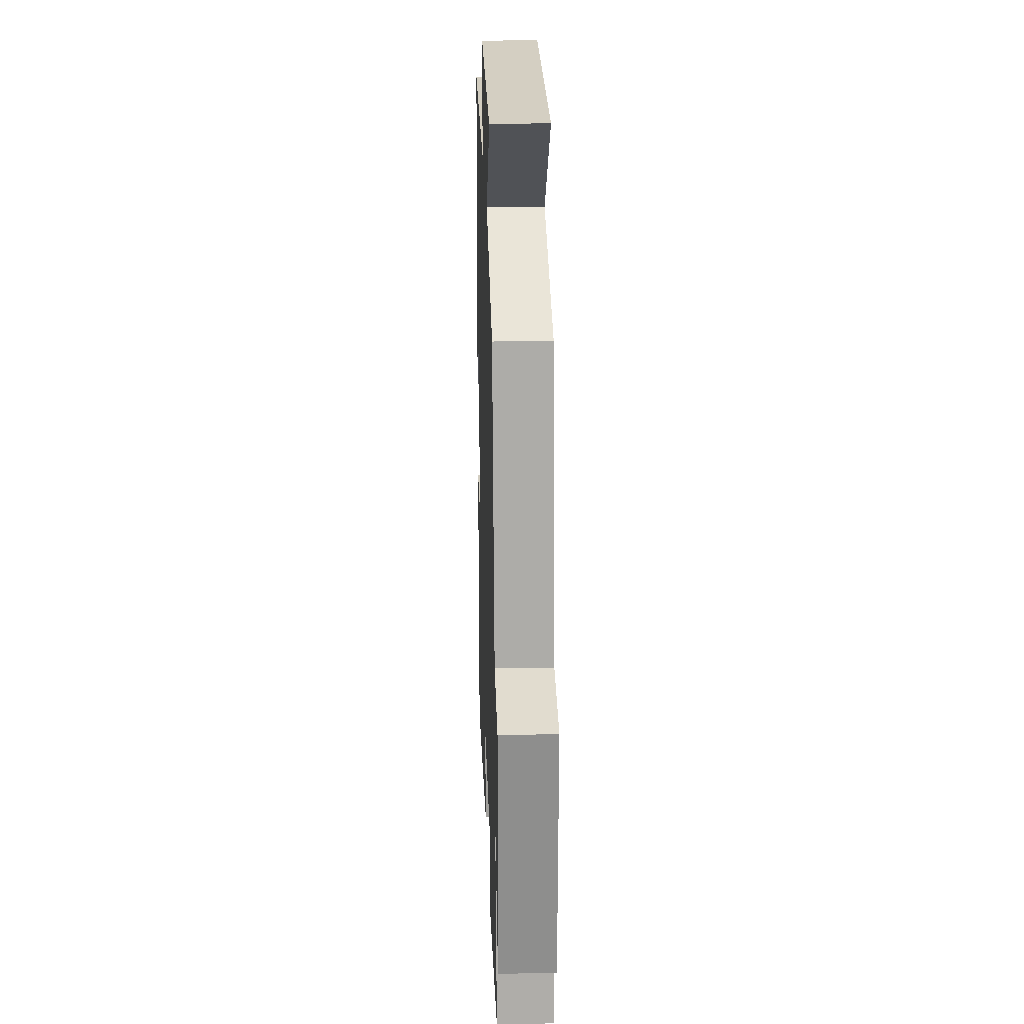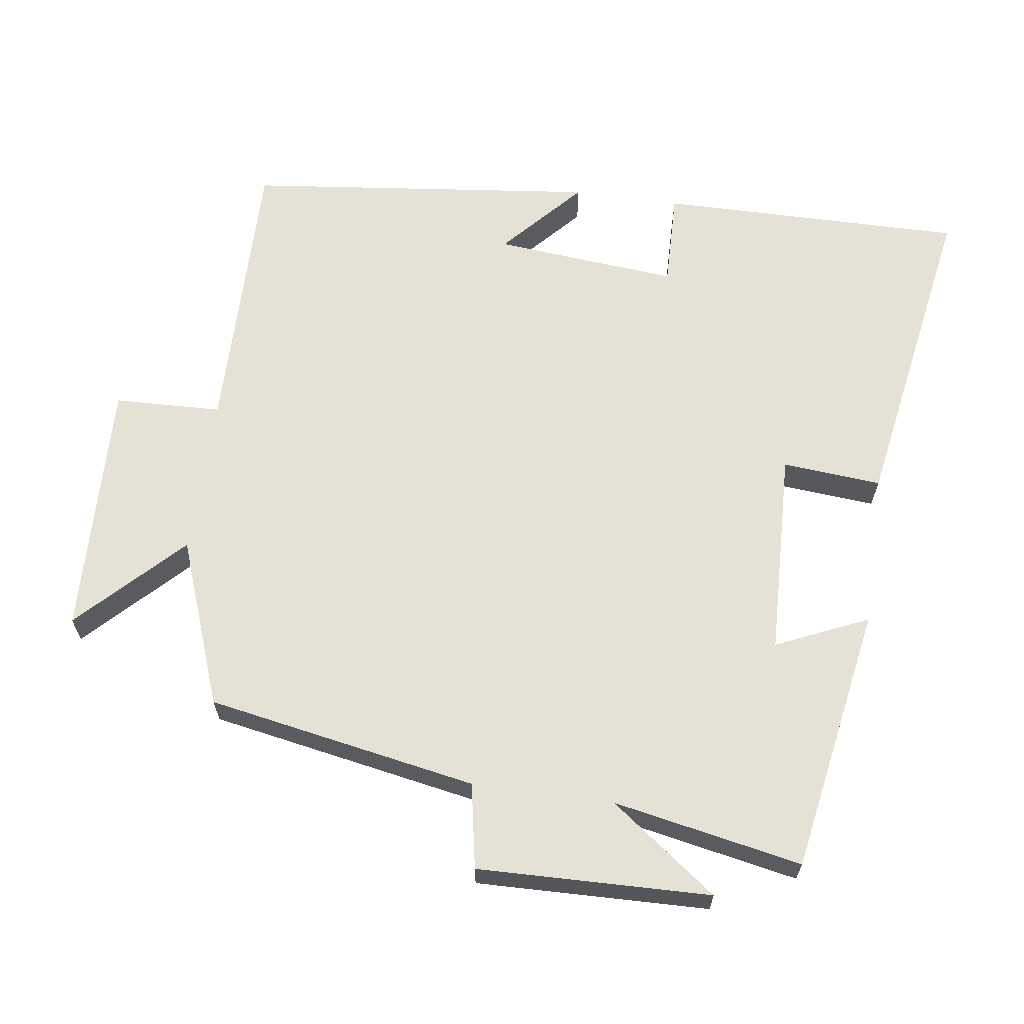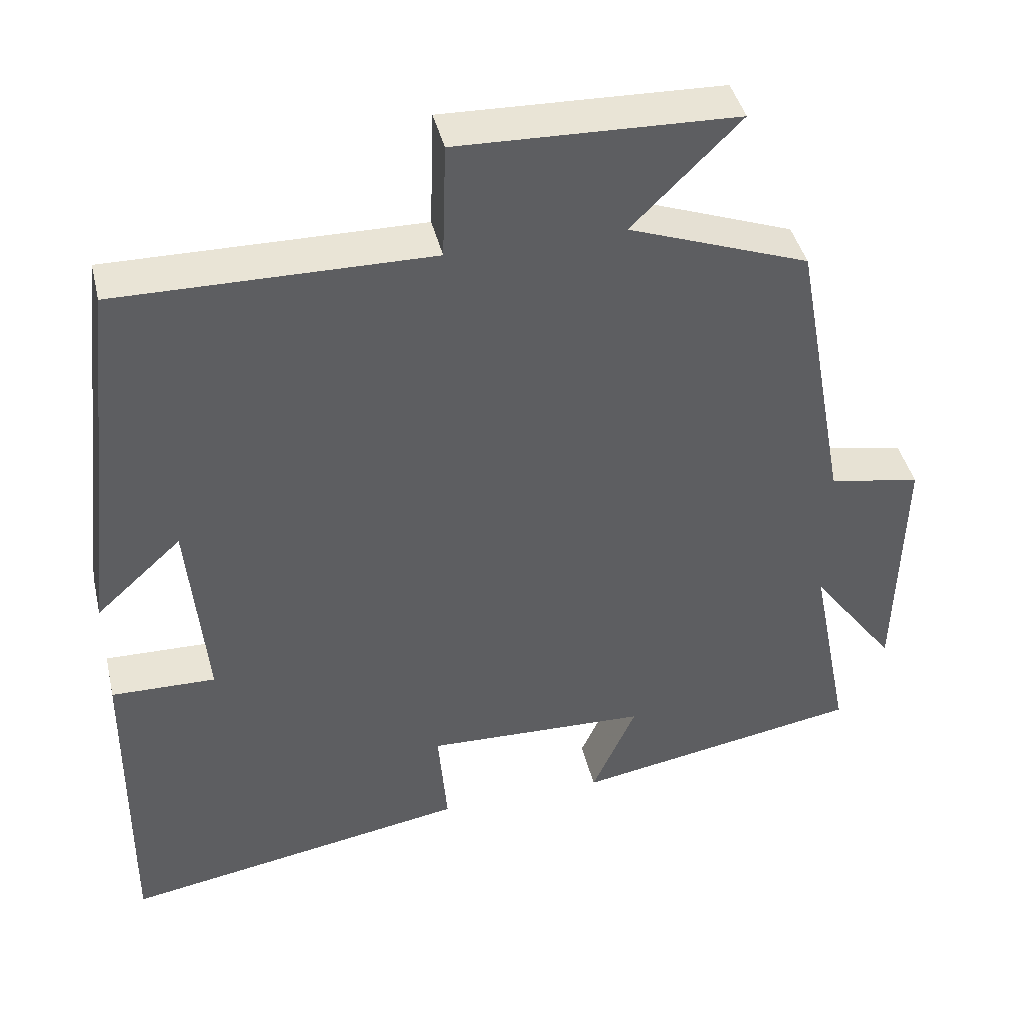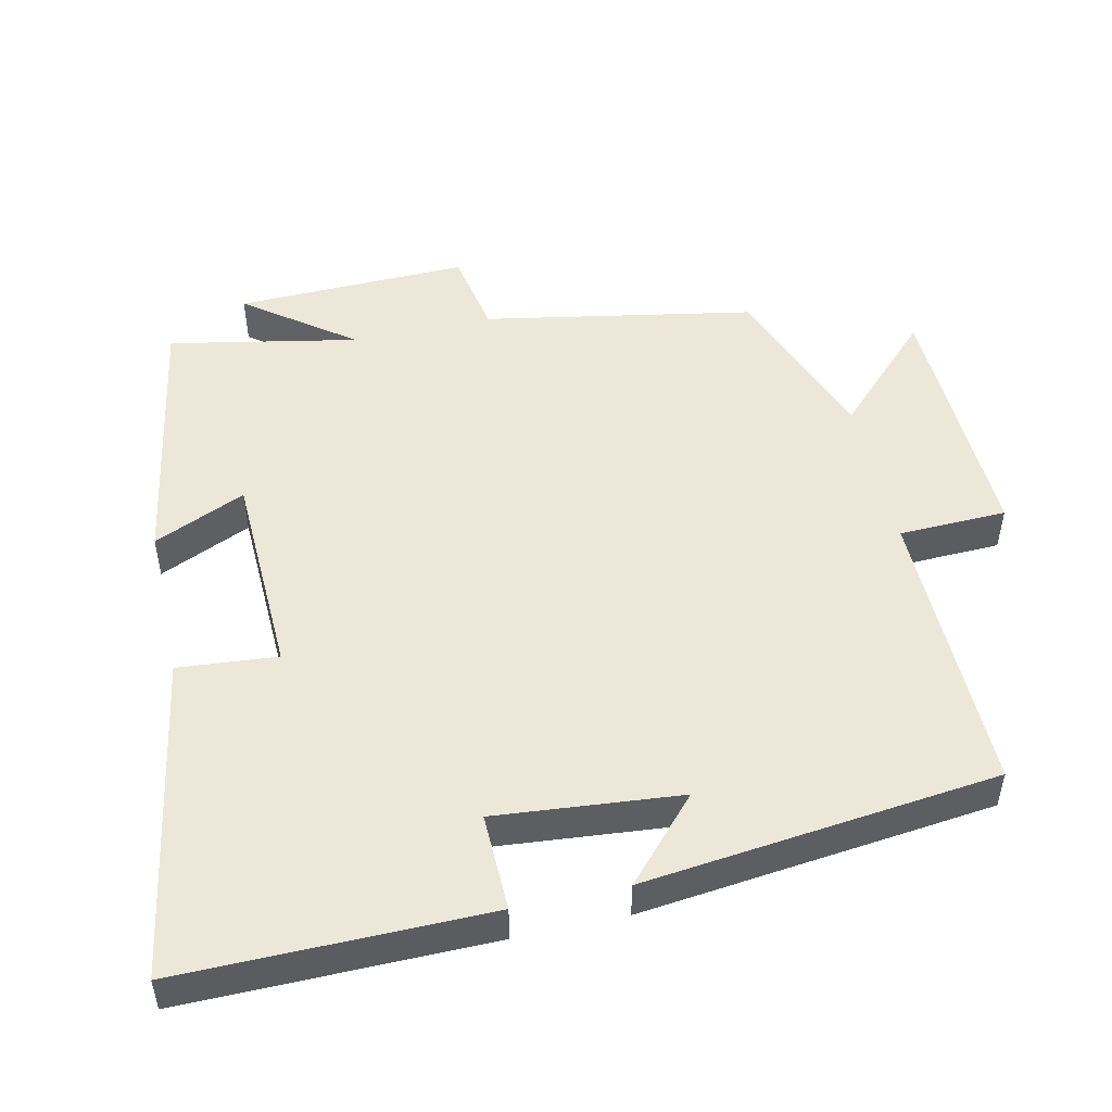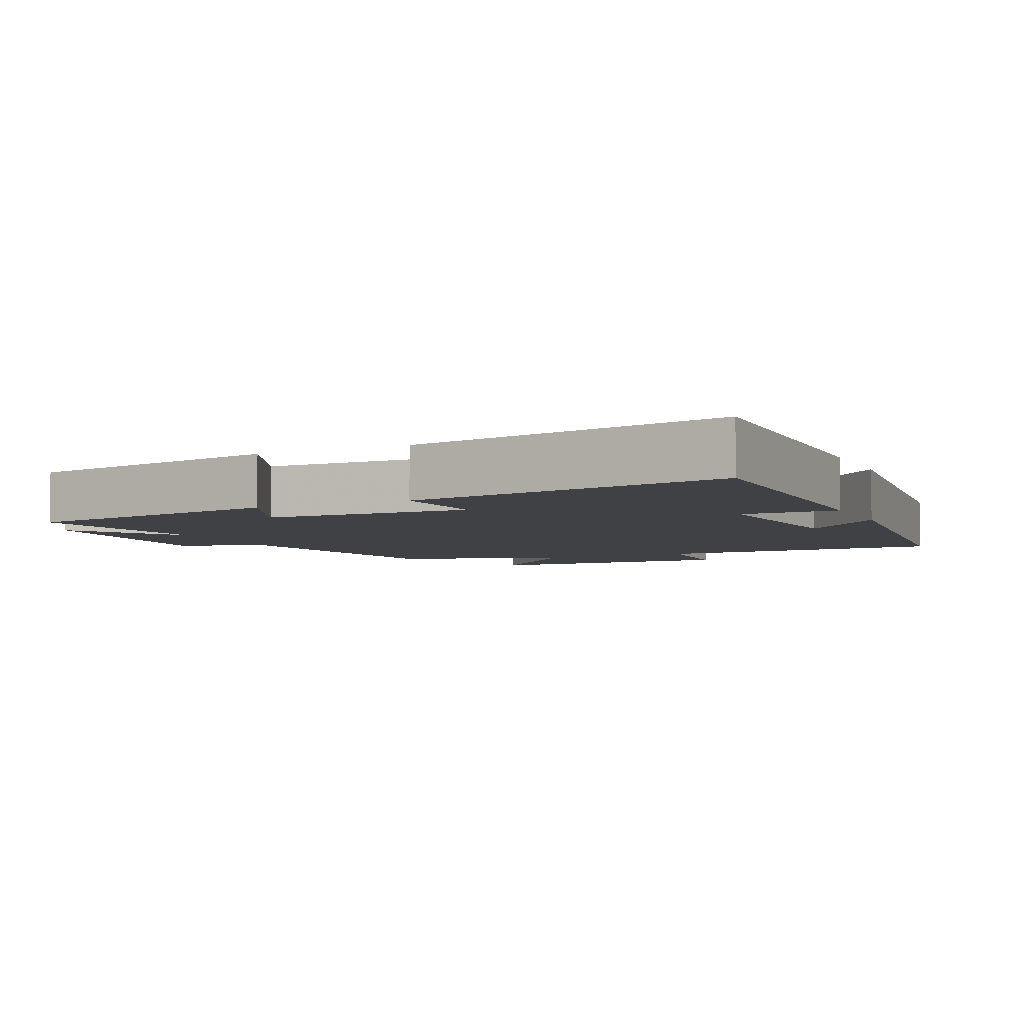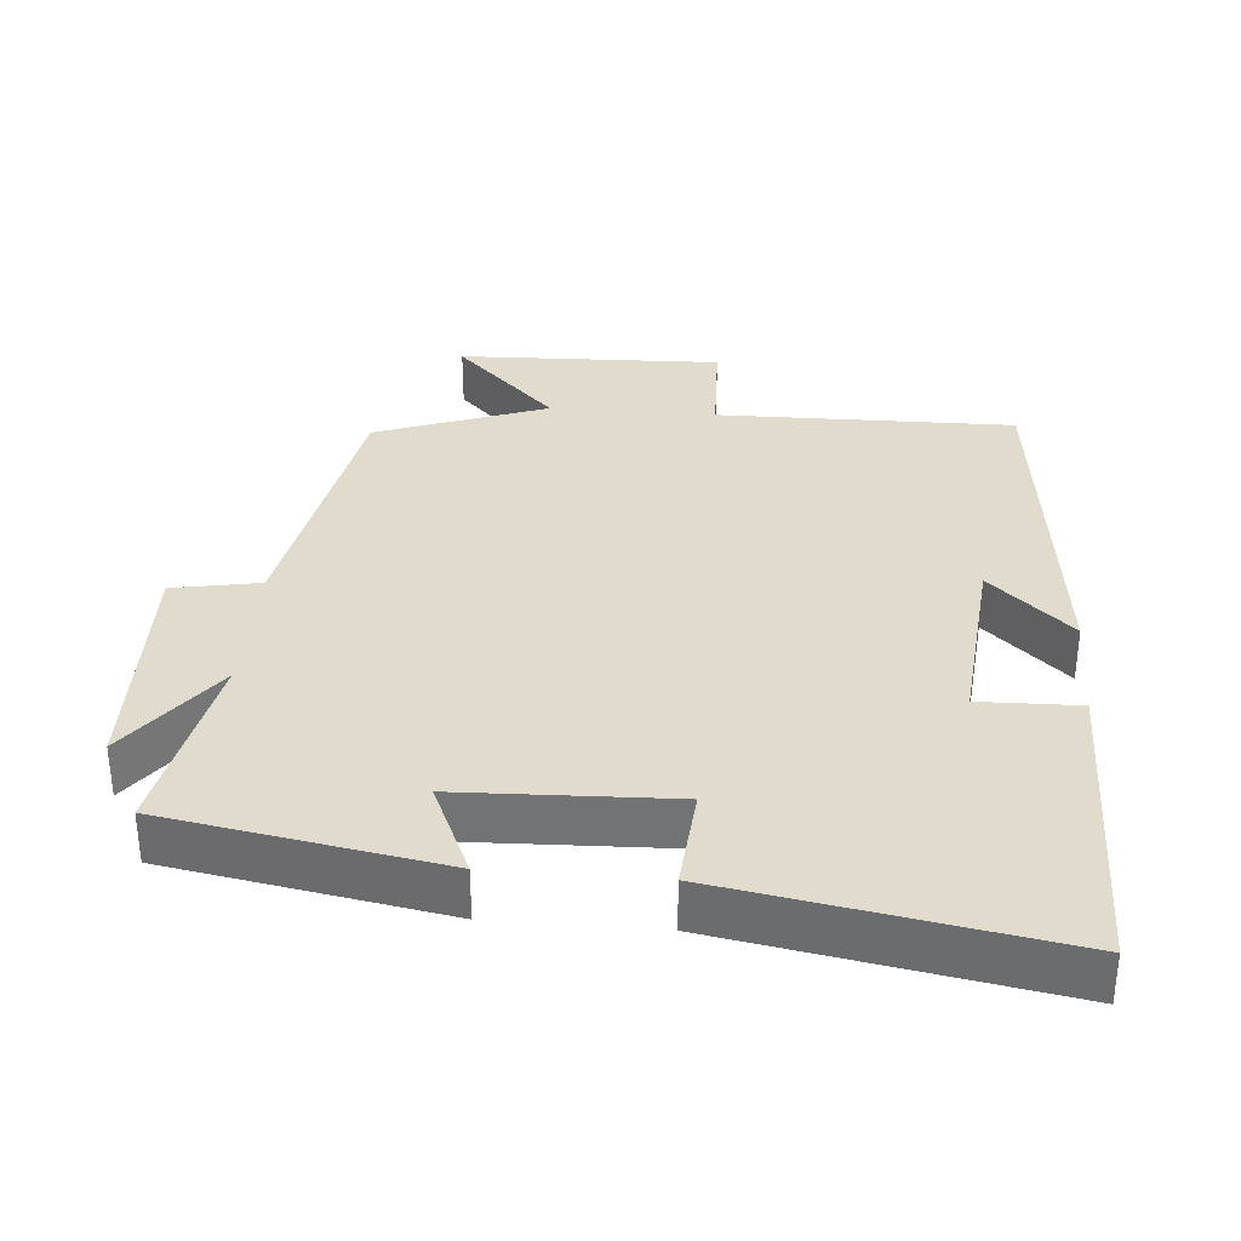
<metadata>
{"format":"obj","ext":"obj","renderer":"f3d","projection":"perspective","resolution":1024,"background":"white","views":[{"elev":23.9,"azim":88.1,"up":"+Z"},{"elev":64.3,"azim":97.9,"up":"+Y"},{"elev":42.2,"azim":-13.3,"up":"+Z"},{"elev":50.1,"azim":-102.6,"up":"+Y"},{"elev":-5.3,"azim":-155.3,"up":"+Y"},{"elev":33.9,"azim":-175.3,"up":"+Y"}]}
</metadata>
<code>
v 0.43 0.07 0.413
v 0.5 0.07 0.032
v 0.62 0.07 0.01
v 0.612 0.07 -0.318
v 0.5 0.07 -0.168
v 0.552 0.07 -0.434
v 0.175 0.07 -0.5
v 0.233 0.07 -0.37
v -0.059 0.07 -0.36
v -0.047 0.07 -0.5
v -0.503 0.07 -0.579
v -0.5 0.07 -0.147
v -0.363 0.07 -0.15
v -0.387 0.07 0.11
v -0.5 0.07 0.007
v -0.444 0.07 0.505
v -0.034 0.07 0.5
v -0.029 0.07 0.652
v 0.335 0.07 0.64
v 0.194 0.07 0.5
v 0.43 0 0.413
v 0.5 0 0.032
v 0.62 0 0.01
v 0.612 0 -0.318
v 0.5 0 -0.168
v 0.552 0 -0.434
v 0.175 0 -0.5
v 0.233 0 -0.37
v -0.059 0 -0.36
v -0.047 0 -0.5
v -0.503 0 -0.579
v -0.5 0 -0.147
v -0.363 0 -0.15
v -0.387 0 0.11
v -0.5 0 0.007
v -0.444 0 0.505
v -0.034 0 0.5
v -0.029 0 0.652
v 0.335 0 0.64
v 0.194 0 0.5
f 17 18 19 20
f 17 20 1 2
f 14 15 16 17
f 13 14 17 2
f 10 11 12 13
f 9 10 13
f 8 9 13 2
f 5 6 7 8
f 5 8 2 3
f 3 4 5
f 40 39 38 37
f 22 21 40 37
f 37 36 35 34
f 22 37 34 33
f 33 32 31 30
f 33 30 29
f 22 33 29 28
f 28 27 26 25
f 23 22 28 25
f 25 24 23
f 1 21 22 2
f 2 22 23 3
f 3 23 24 4
f 4 24 25 5
f 5 25 26 6
f 6 26 27 7
f 7 27 28 8
f 8 28 29 9
f 9 29 30 10
f 10 30 31 11
f 11 31 32 12
f 12 32 33 13
f 13 33 34 14
f 14 34 35 15
f 15 35 36 16
f 16 36 37 17
f 17 37 38 18
f 18 38 39 19
f 19 39 40 20
f 20 40 21 1

</code>
